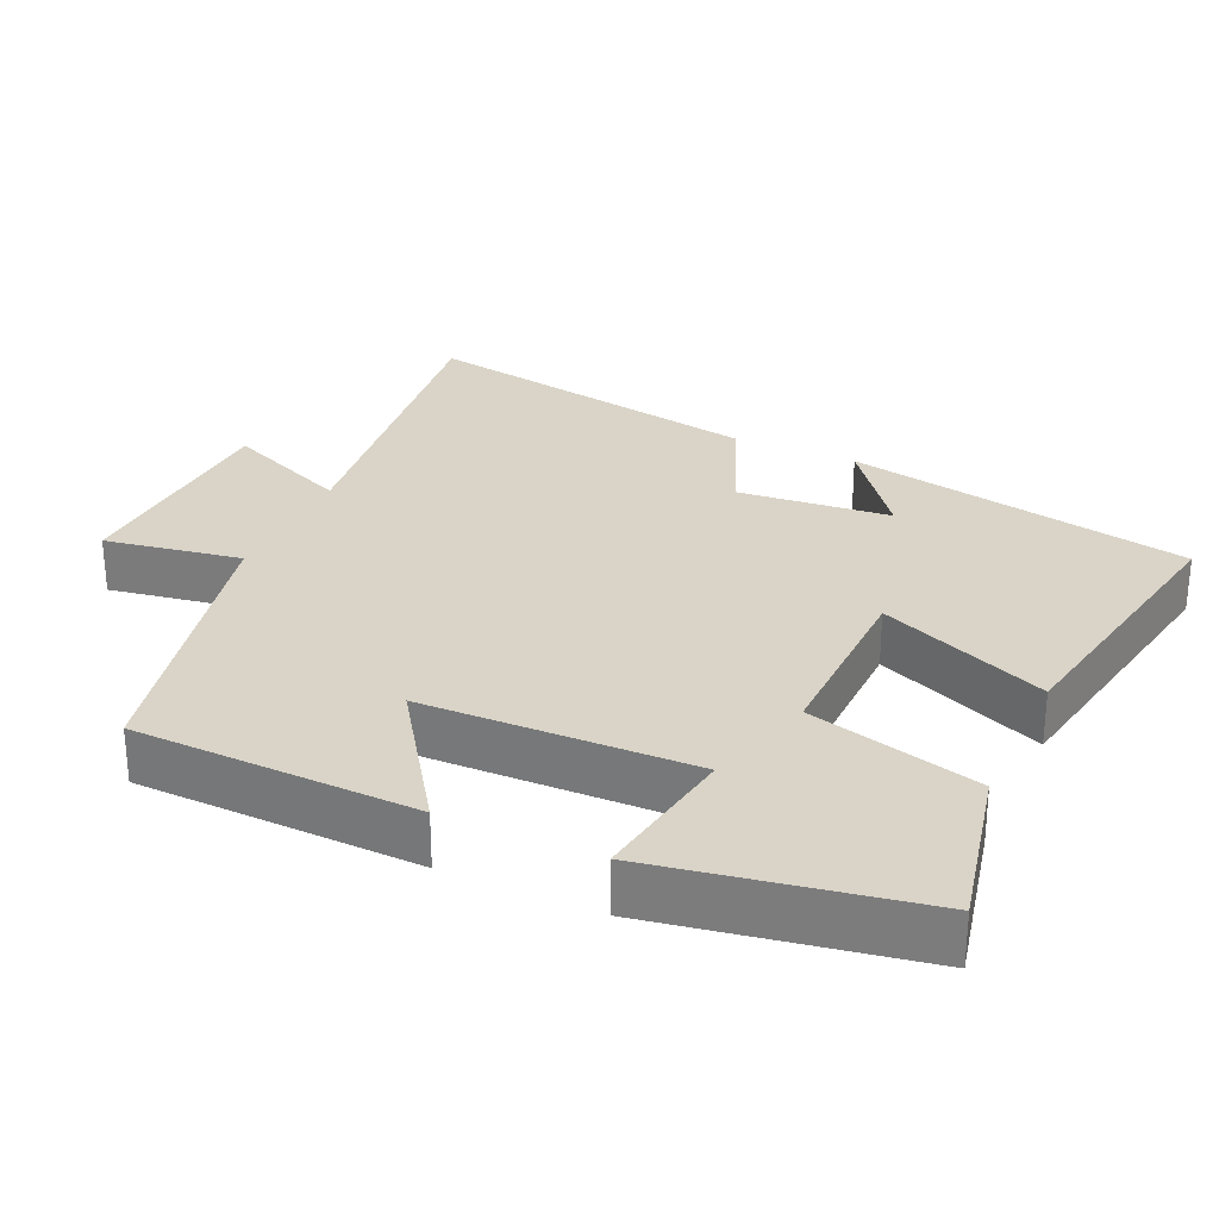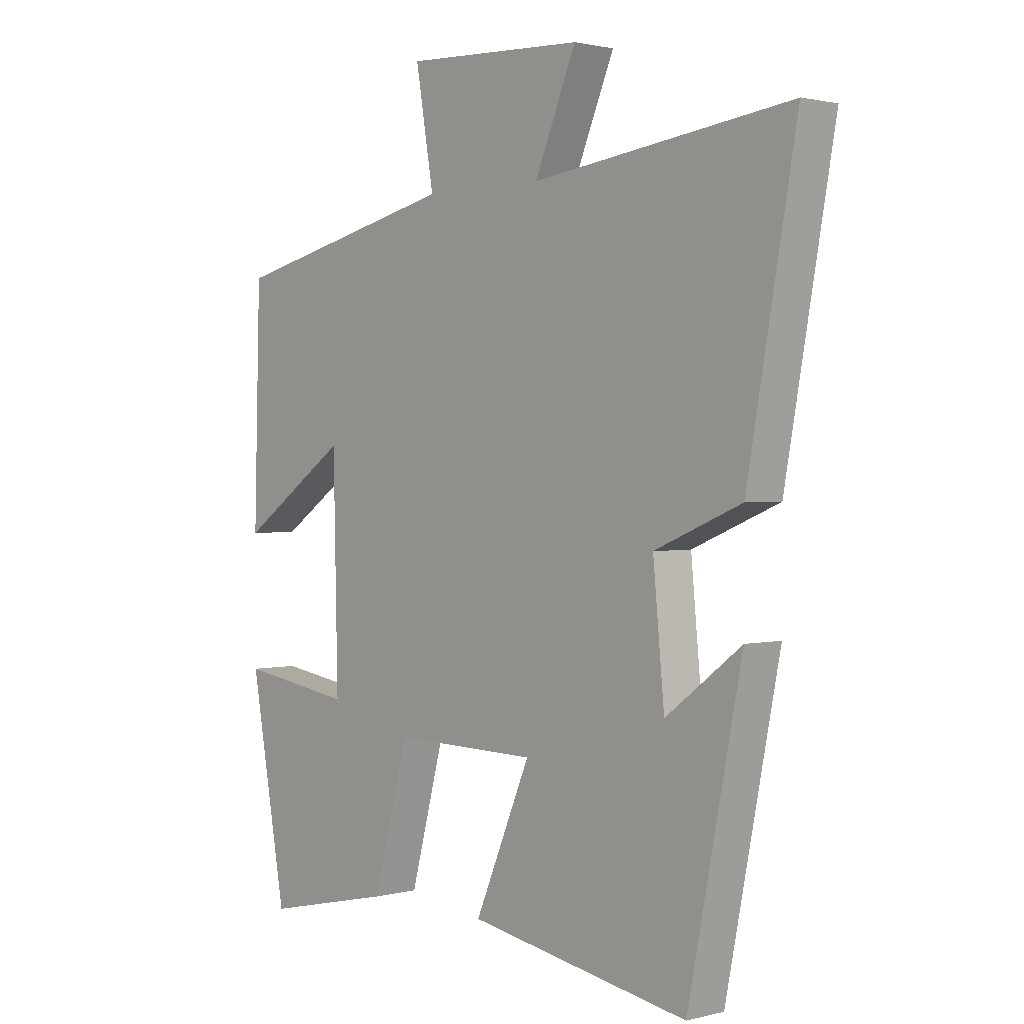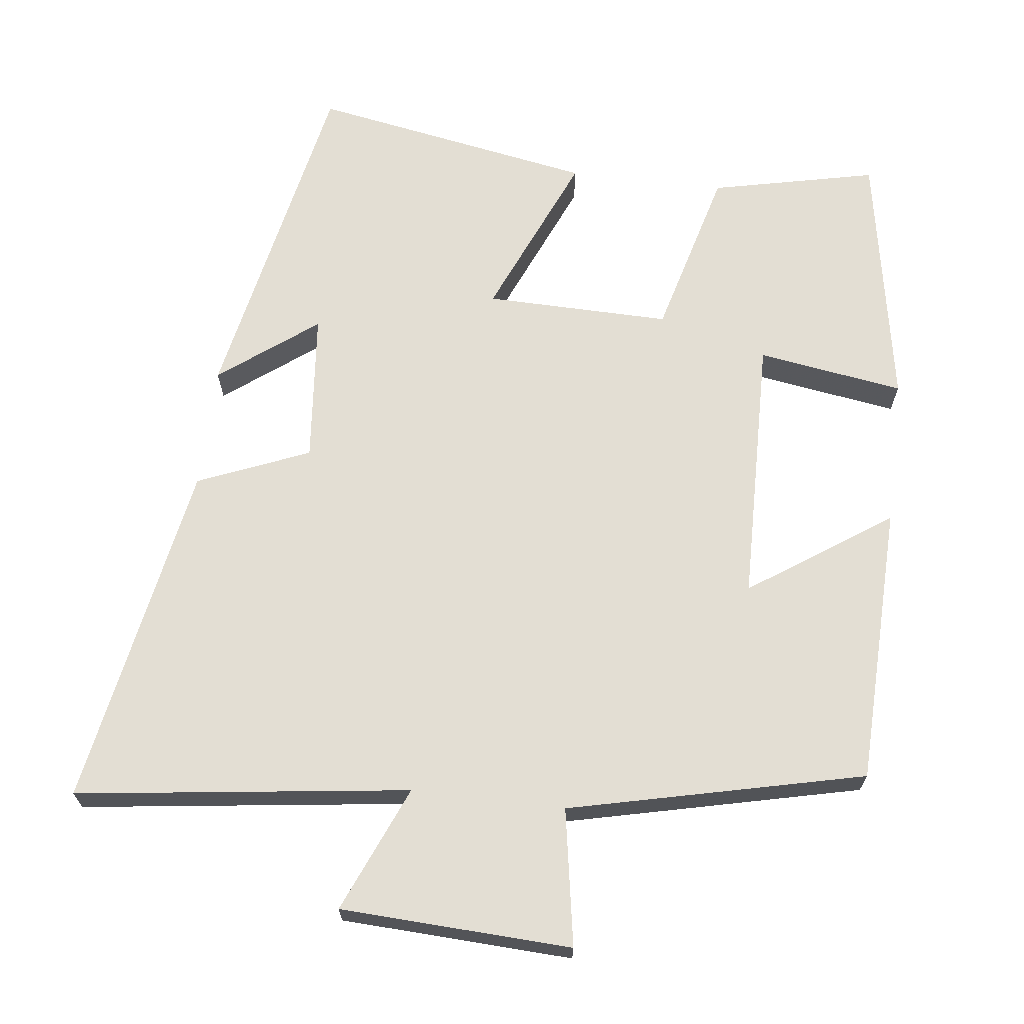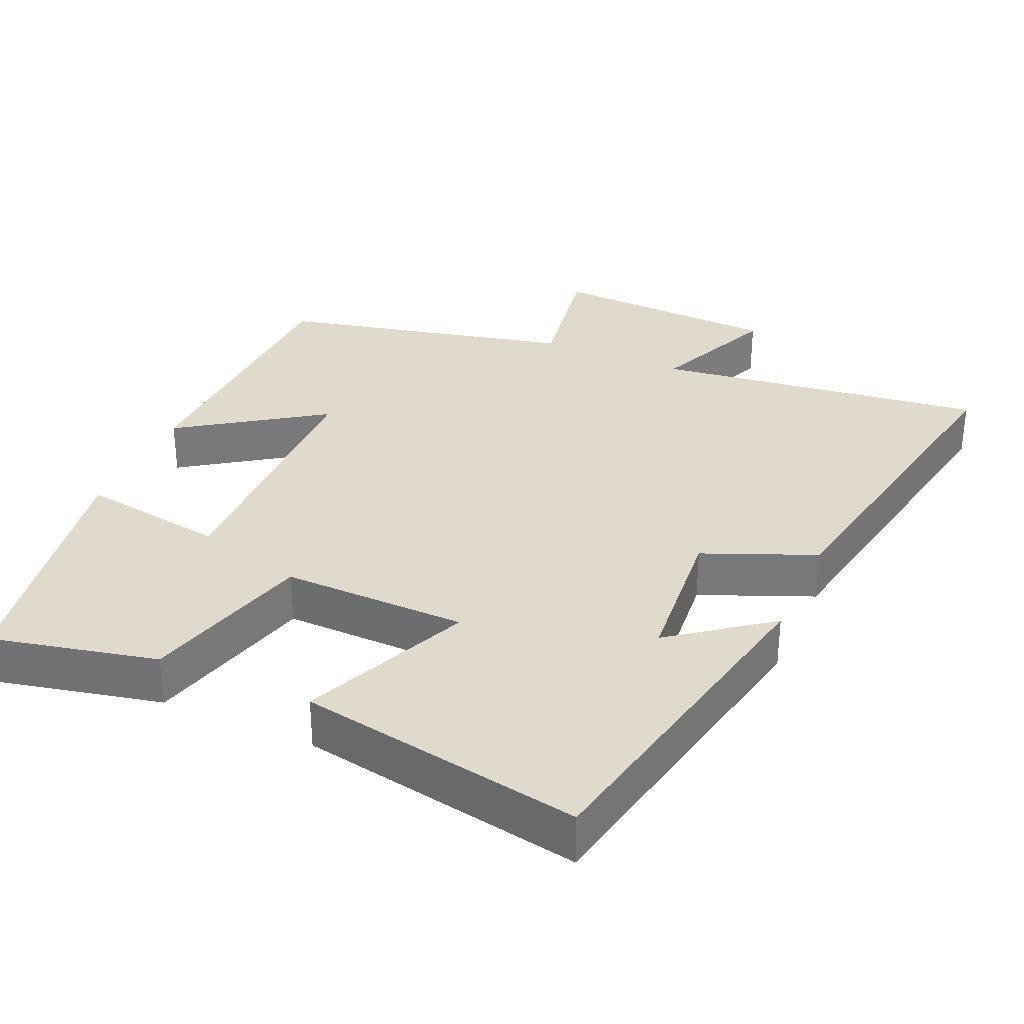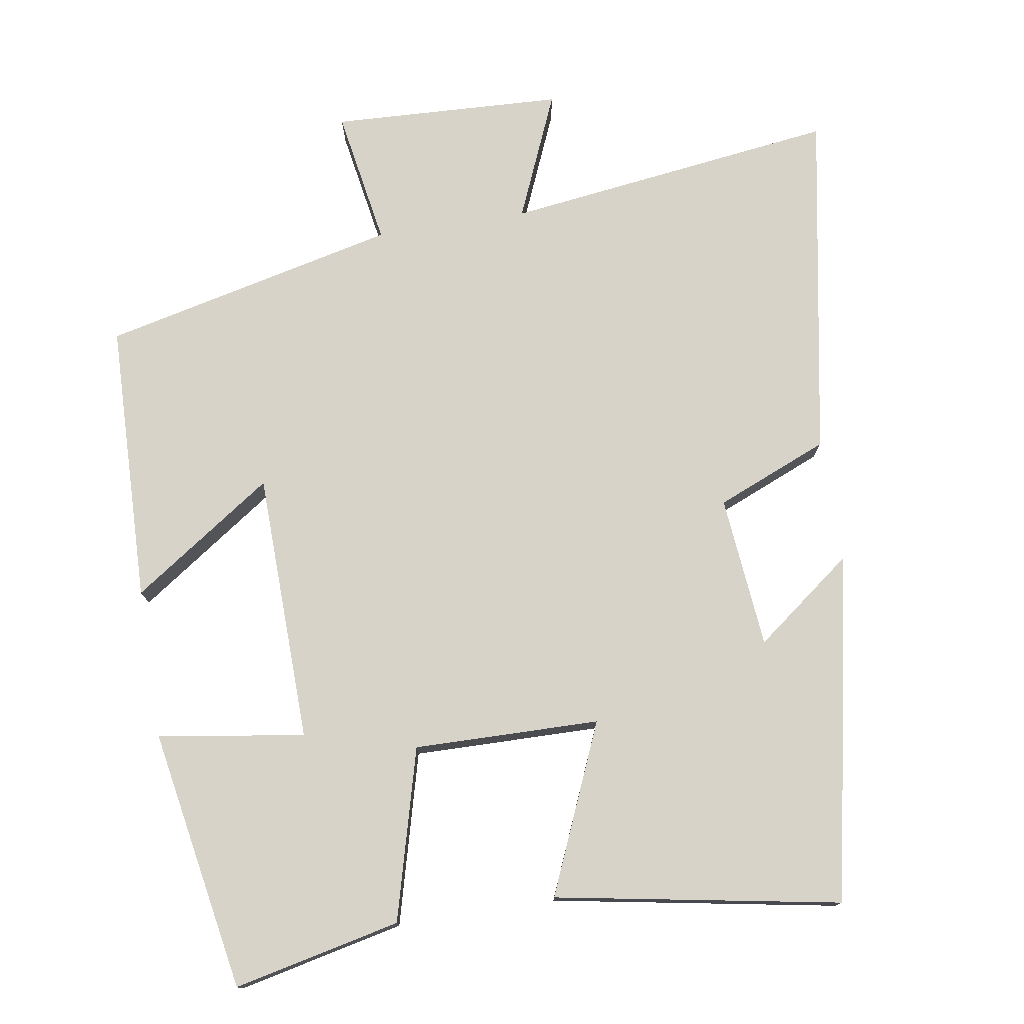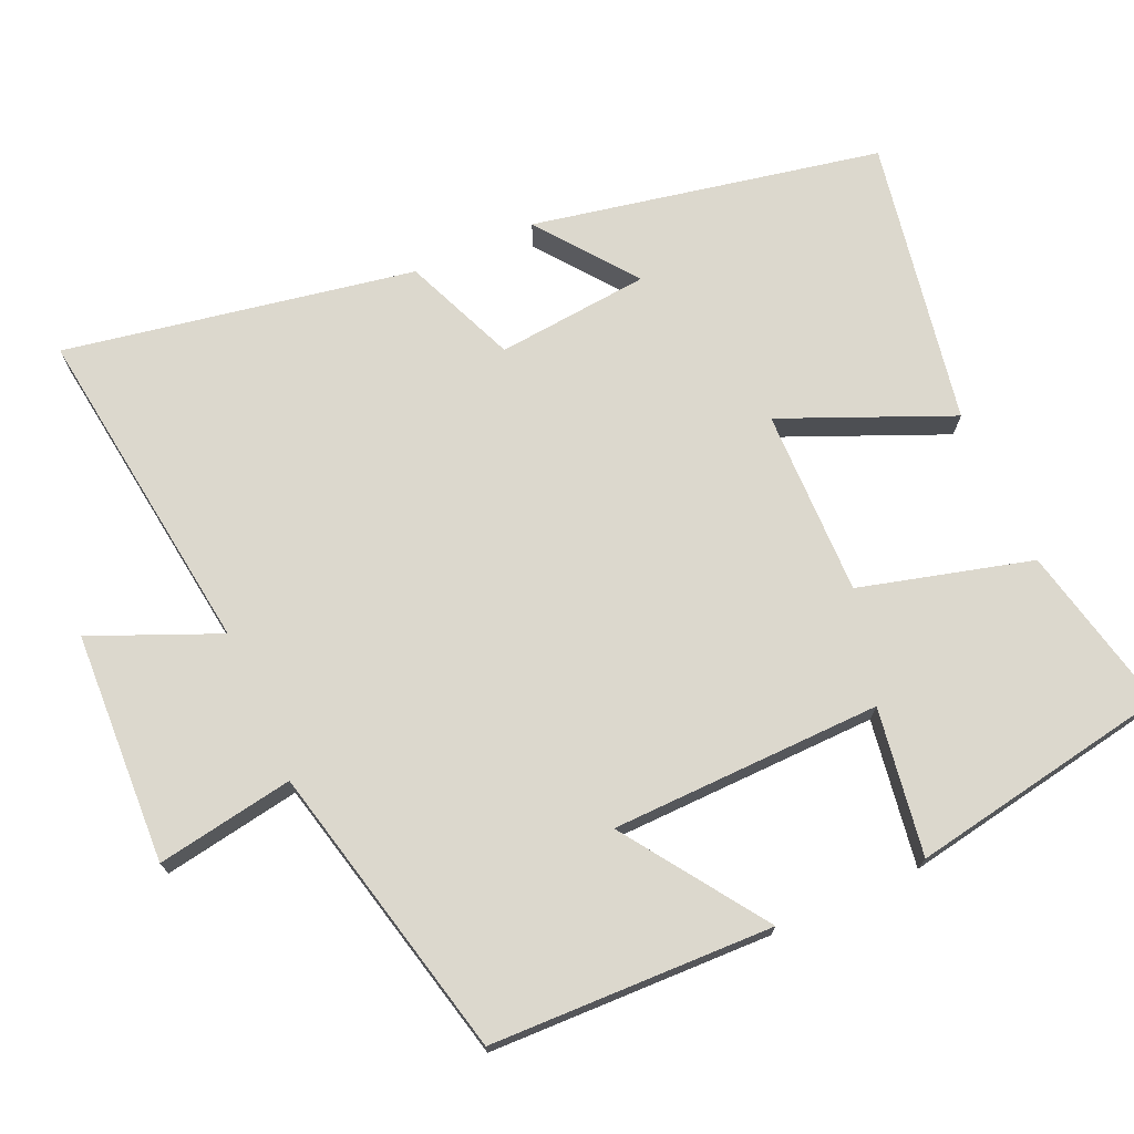
<metadata>
{"format":"obj","ext":"obj","renderer":"f3d","projection":"perspective","resolution":1024,"background":"white","views":[{"elev":28.4,"azim":114.6,"up":"+Y"},{"elev":1.5,"azim":-132.4,"up":"+Z"},{"elev":67.2,"azim":6.9,"up":"+Y"},{"elev":32.5,"azim":-156.1,"up":"+Y"},{"elev":76.4,"azim":170.9,"up":"+Y"},{"elev":72.4,"azim":66.0,"up":"+Y"}]}
</metadata>
<code>
v -0.587 0.07 0.56
v -0.129 0.07 0.5
v -0.203 0.07 0.674
v 0.115 0.07 0.688
v 0.083 0.07 0.5
v 0.489 0.07 0.405
v 0.5 0.07 0.017
v 0.306 0.07 0.15
v 0.298 0.07 -0.222
v 0.5 0.07 -0.191
v 0.436 0.07 -0.551
v 0.207 0.07 -0.5
v 0.144 0.07 -0.264
v -0.112 0.07 -0.268
v -0.013 0.07 -0.5
v -0.405 0.07 -0.57
v -0.5 0.07 -0.092
v -0.366 0.07 -0.194
v -0.346 0.07 0.016
v -0.5 0.07 0.08
v -0.587 0 0.56
v -0.129 0 0.5
v -0.203 0 0.674
v 0.115 0 0.688
v 0.083 0 0.5
v 0.489 0 0.405
v 0.5 0 0.017
v 0.306 0 0.15
v 0.298 0 -0.222
v 0.5 0 -0.191
v 0.436 0 -0.551
v 0.207 0 -0.5
v 0.144 0 -0.264
v -0.112 0 -0.268
v -0.013 0 -0.5
v -0.405 0 -0.57
v -0.5 0 -0.092
v -0.366 0 -0.194
v -0.346 0 0.016
v -0.5 0 0.08
f 19 20 1 2
f 18 19 2
f 15 16 17 18
f 14 15 18
f 13 14 18 2
f 11 12 13
f 10 11 13
f 9 10 13
f 8 9 13 2
f 7 8 2
f 6 7 2
f 5 6 2
f 2 3 4 5
f 22 21 40 39
f 22 39 38
f 38 37 36 35
f 38 35 34
f 22 38 34 33
f 33 32 31
f 33 31 30
f 33 30 29
f 22 33 29 28
f 22 28 27
f 22 27 26
f 22 26 25
f 25 24 23 22
f 1 21 22 2
f 2 22 23 3
f 3 23 24 4
f 4 24 25 5
f 5 25 26 6
f 6 26 27 7
f 7 27 28 8
f 8 28 29 9
f 9 29 30 10
f 10 30 31 11
f 11 31 32 12
f 12 32 33 13
f 13 33 34 14
f 14 34 35 15
f 15 35 36 16
f 16 36 37 17
f 17 37 38 18
f 18 38 39 19
f 19 39 40 20
f 20 40 21 1

</code>
